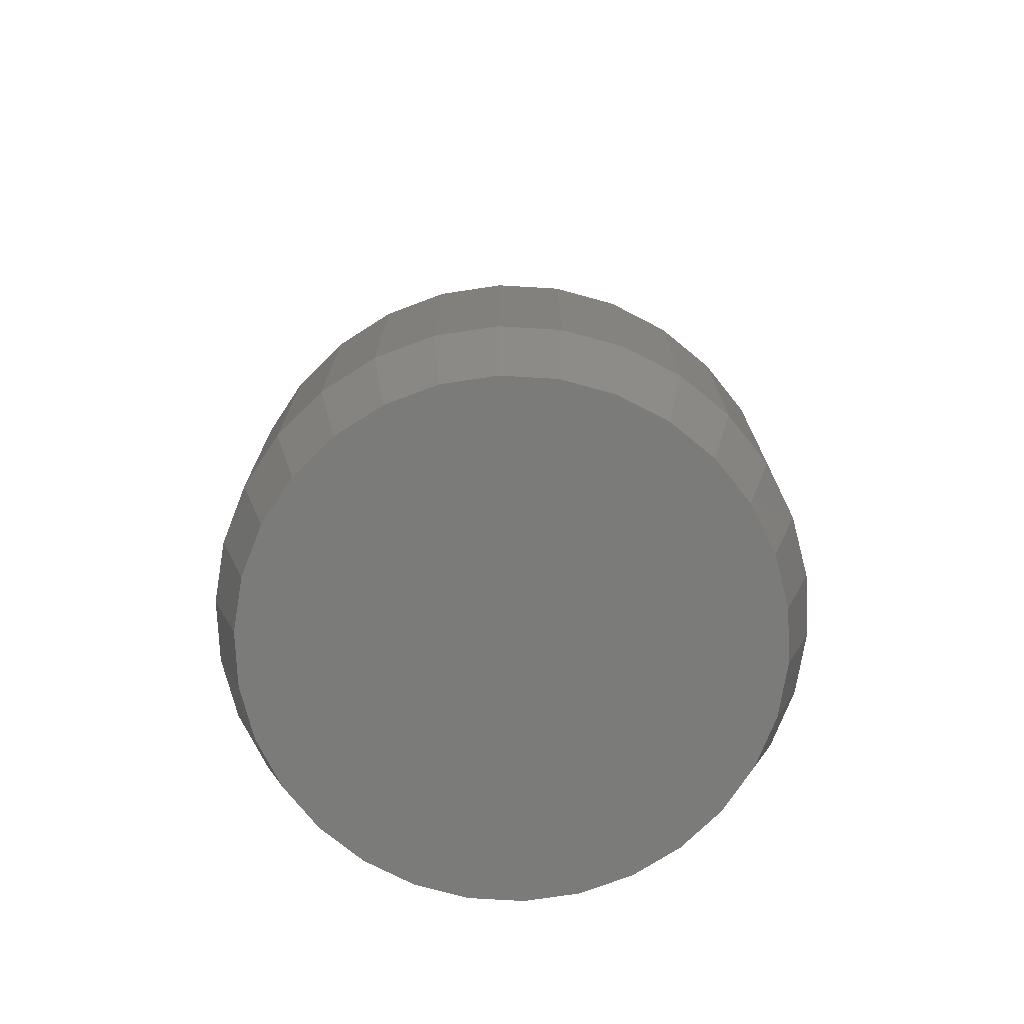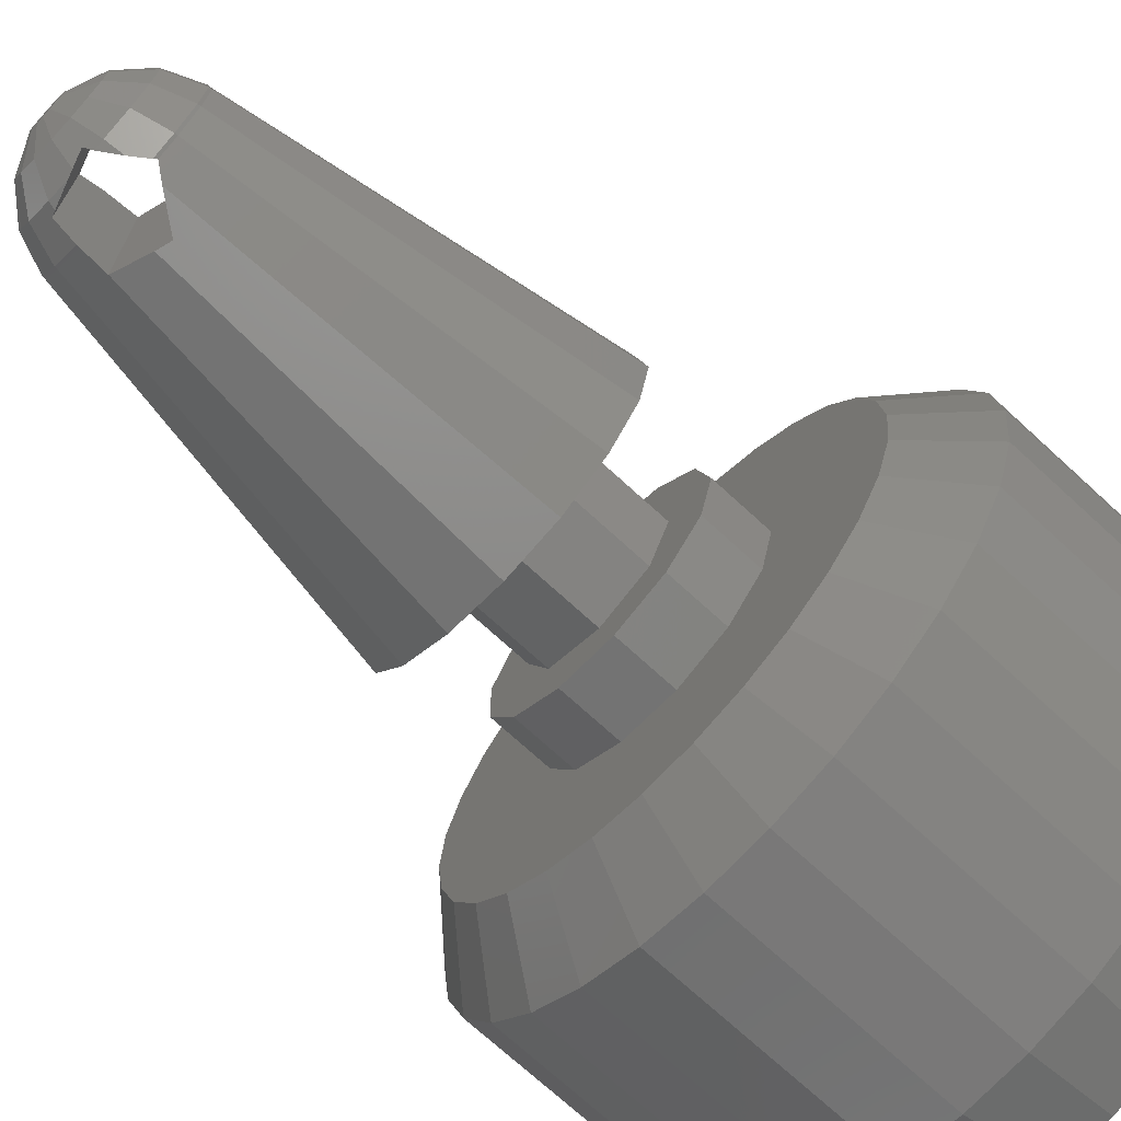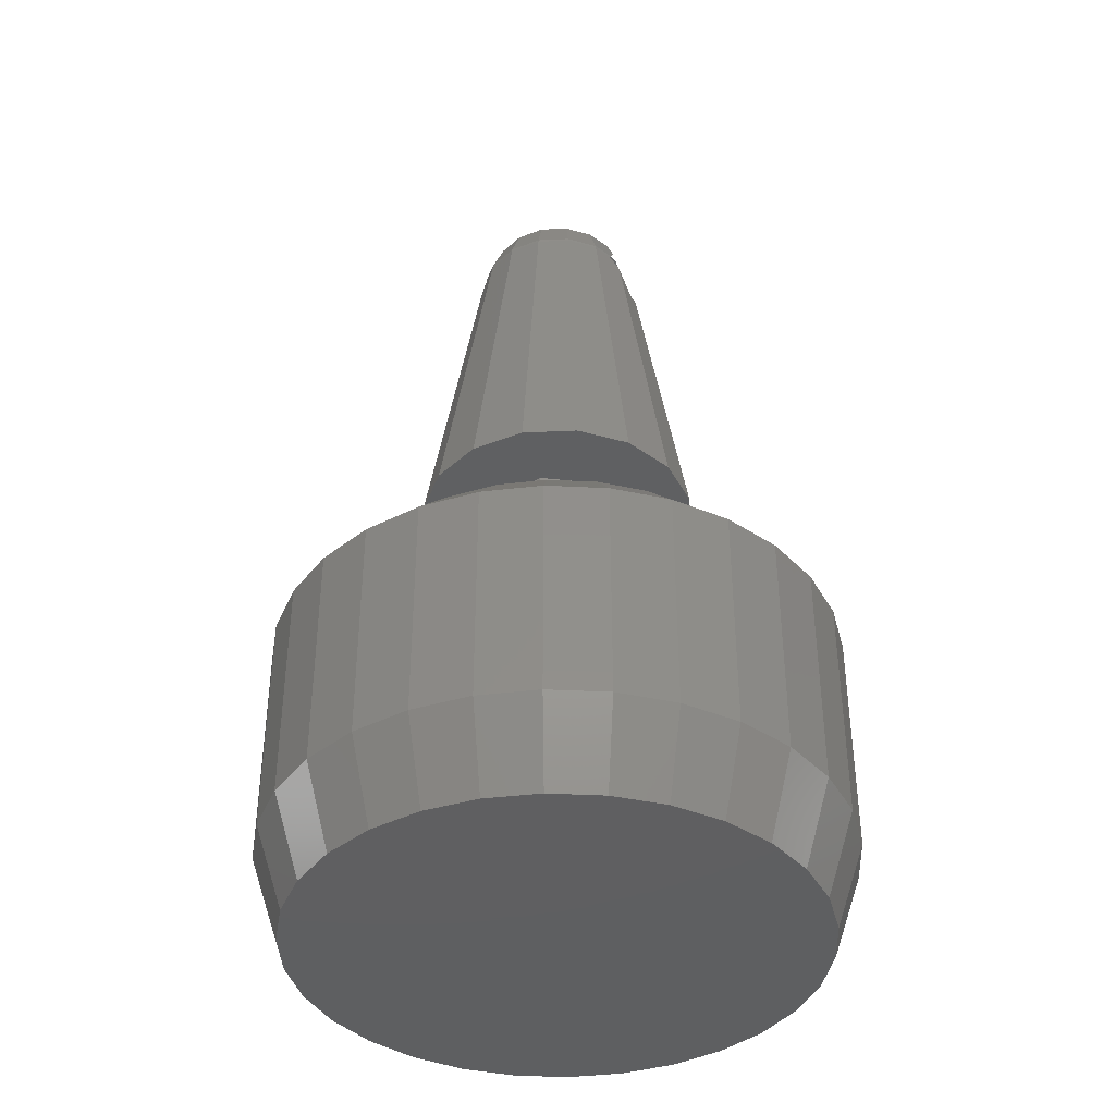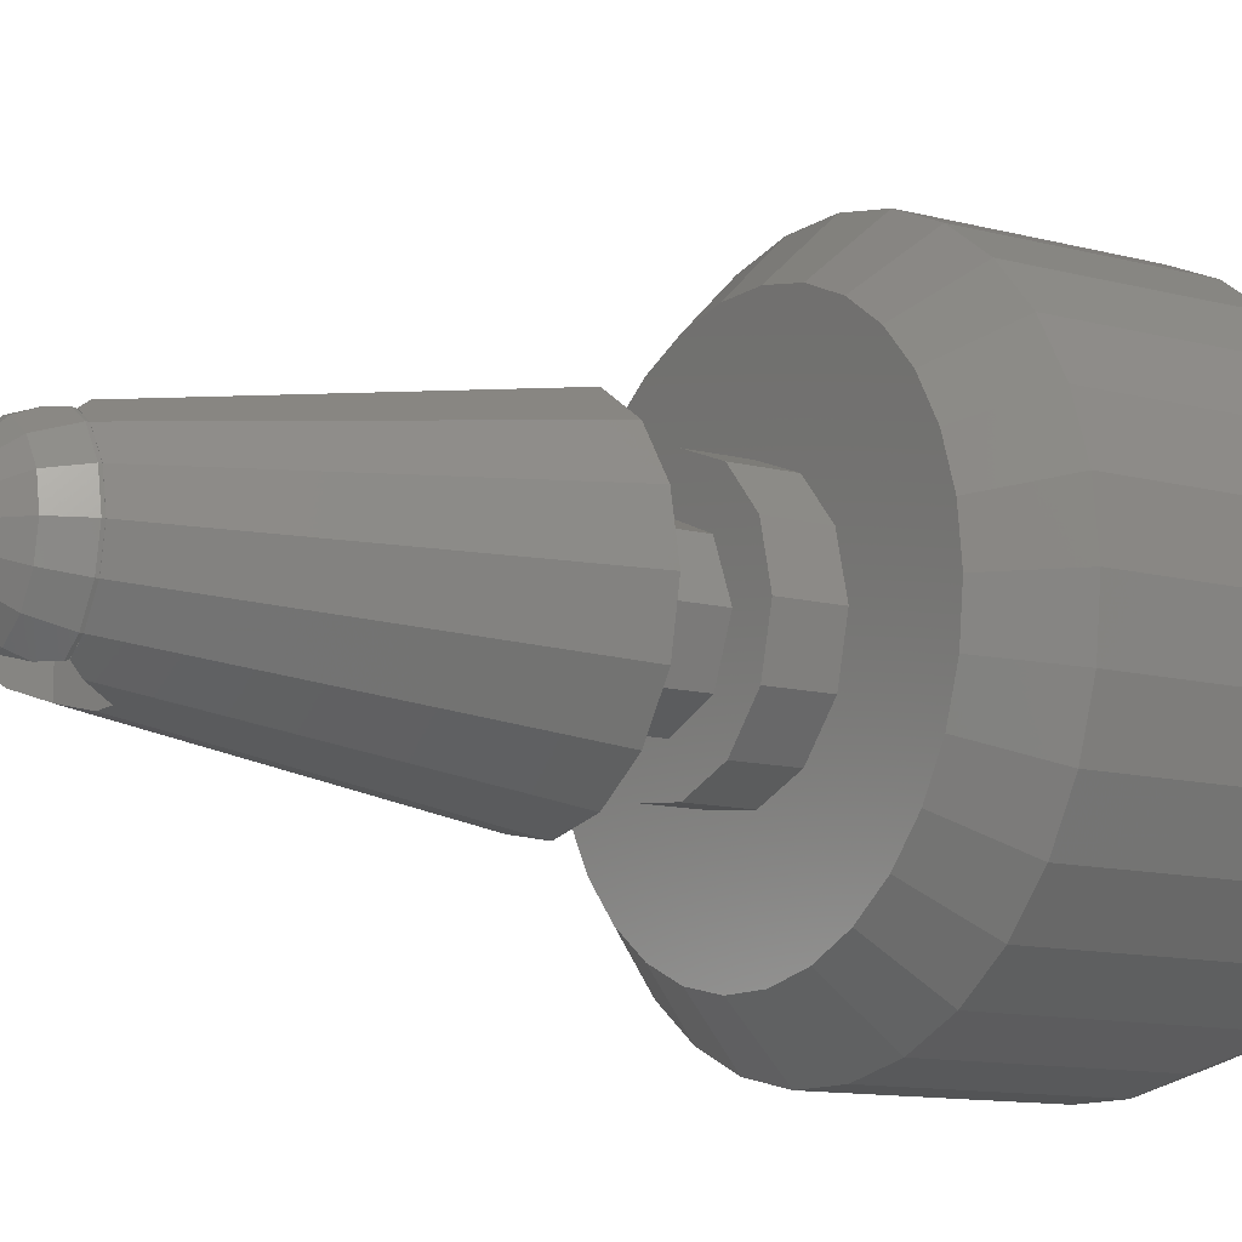
<metadata>
{"format":"stl","ext":"stl","renderer":"f3d","projection":"perspective","resolution":1024,"background":"white","views":[{"elev":-74.3,"azim":-27.4,"up":"+Z"},{"elev":-71.3,"azim":47.3,"up":"+Y"},{"elev":-39.4,"azim":104.5,"up":"+Z"},{"elev":-11.5,"azim":57.3,"up":"+Y"}]}
</metadata>
<code>
# stl→obj: 306 verts, 612 faces
v 9.135 4.067 11
v 8.09 5.878 3
v 8.09 5.878 11
v 9.135 4.067 3
v -9.781 2.079 3
v -9.135 4.067 11
v -9.135 4.067 3
v -9.781 2.079 11
v 6.691 7.431 3
v 6.691 7.431 11
v 3.09 9.511 3
v 1.045 9.945 11
v 3.09 9.511 11
v 1.045 9.945 3
v 5 8.66 3
v 5 8.66 11
v -3.09 9.511 3
v -5 8.66 11
v -3.09 9.511 11
v -5 8.66 3
v -8.09 5.878 11
v -8.09 5.878 3
v 9.781 -2.079 11
v 10 0 3
v 10 0 11
v 9.781 -2.079 3
v -1.045 9.945 11
v -1.045 9.945 3
v -10 0 3
v -10 0 11
v -6.691 7.431 11
v -6.691 7.431 3
v 9.781 2.079 3
v 9.781 2.079 11
v 9.135 -4.067 11
v 9.135 -4.067 3
v -8.09 -5.878 3
v -9.135 -4.067 11
v -9.135 -4.067 3
v -8.09 -5.878 11
v 5 -8.66 3
v 6.691 -7.431 11
v 5 -8.66 11
v 6.691 -7.431 3
v 8.09 -5.878 11
v 8.09 -5.878 3
v -9.781 -2.079 3
v -9.781 -2.079 11
v 1.045 -9.945 3
v 3.09 -9.511 11
v 1.045 -9.945 11
v 3.09 -9.511 3
v -3.09 -9.511 3
v -1.045 -9.945 11
v -3.09 -9.511 11
v -1.045 -9.945 3
v -6.691 -7.431 3
v -6.691 -7.431 11
v -5 -8.66 11
v -5 -8.66 3
v 0.9408 -8.951 0
v 9 0 0
v 8.803 1.871 0
v 8.222 -3.661 0
v -8.222 -3.661 0
v -8.803 -1.871 0
v -7.281 5.29 0
v -8.222 3.661 0
v 2.781 -8.56 0
v -0.9408 8.951 0
v 8.803 -1.871 0
v 8.222 3.661 0
v 7.281 -5.29 0
v 7.281 5.29 0
v 6.022 -6.688 0
v 6.022 6.688 0
v 4.5 -7.794 0
v 4.5 7.794 0
v 2.781 8.56 0
v 0.9408 8.951 0
v -0.9408 -8.951 0
v -2.781 -8.56 0
v -2.781 8.56 0
v -4.5 7.794 0
v -4.5 -7.794 0
v -6.022 -6.688 0
v -6.022 6.688 0
v -7.281 -5.29 0
v -8.803 1.871 0
v -9 0 0
v 8 0 13
v 0.8362 7.956 13
v 2.472 7.608 13
v -8 0 13
v 2.472 -7.608 13
v -5.353 5.945 13
v -6.472 4.702 13
v -7.825 1.663 13
v -0.8362 -7.956 13
v 7.308 3.254 13
v 7.825 1.663 13
v 5.353 5.945 13
v 7.308 -3.254 13
v -2.472 7.608 13
v -7.308 3.254 13
v -7.825 -1.663 13
v -4 -6.928 13
v -2.472 -7.608 13
v 5.353 -5.945 13
v -0.8362 7.956 13
v 4 6.928 13
v 7.825 -1.663 13
v -4 6.928 13
v 3.542 1.859 13
v 4 0 13
v 2.272 3.292 13
v 0.4821 3.971 13
v -1.418 3.74 13
v -2.994 2.652 13
v 6.472 4.702 13
v 3.542 -1.859 13
v 6.472 -4.702 13
v 2.272 -3.292 13
v 4 -6.928 13
v 0.4821 -3.971 13
v 0.8362 -7.956 13
v -1.418 -3.74 13
v -2.994 -2.652 13
v -7.308 -3.254 13
v -3.884 -0.9573 13
v -3.884 0.9573 13
v -5.353 -5.945 13
v -6.472 -4.702 13
v 4 0 15
v 3.542 1.859 15
v -3.884 0.9573 15
v -3.884 -0.9573 15
v -1.418 3.74 15
v 0.4821 3.971 15
v 2.272 3.292 15
v -2.994 2.652 15
v 3.542 -1.859 15
v -2.994 -2.652 15
v 2.272 -3.292 15
v 2.5 0 15
v 1.768 1.768 15
v 0 2.5 15
v -1.768 1.768 15
v 1.768 -1.768 15
v 0 -2.5 15
v 0.4821 -3.971 15
v -1.418 -3.74 15
v -1.768 -1.768 15
v -2.5 0 15
v 2.5 0 18
v 1.768 1.768 18
v -1.768 1.768 18
v -2.5 0 18
v 0 2.5 18
v 1.768 -1.768 18
v 0 -2.5 18
v -1.768 -1.768 18
v 4.619 1.913 18
v 3 0 30
v 5 0 18
v -4.619 1.913 18
v -5 0 18
v -3 0 30
v -1.913 4.619 18
v 0 3.213 28.72
v 0 5 18
v -0.1934 3.164 28.79
v 2.121 2.121 30
v 1.224 2.796 29.62
v 1.5 2.536 30
v 3.536 3.536 18
v 2.772 -1.148 30
v 2.121 -2.121 30
v 3.536 -3.536 18
v 0.2146 3.182 28.65
v 1.913 4.619 18
v -4.619 -1.913 18
v -3.536 -3.536 18
v -1.214 -2.901 29.12
v -1.214 -2.793 29.67
v -1.204 -2.908 29.12
v -1.913 -4.619 18
v 4.619 -1.913 18
v 2.772 1.148 30
v 1.176 2.84 29.55
v 0.4635 3.146 28.57
v 2.991 0 30
v 2.764 1.145 30
v 2.115 2.115 30
v 1.5 2.526 30
v 2.764 -1.145 30
v 2.115 -2.115 30
v 1.5 -2.526 30
v 1.5 -2.536 30
v -2.121 2.121 30
v -1.214 2.718 30
v -1.214 2.728 30
v -2.115 2.115 30
v -2.764 1.145 30
v -2.772 1.148 30
v -2.991 0 30
v -2.121 -2.121 30
v -1.214 -2.718 30
v -2.115 -2.115 30
v -1.214 -2.728 30
v -2.764 -1.145 30
v -2.772 -1.148 30
v 1.913 -4.619 18
v 0 -5 18
v -3.536 3.536 18
v 1.176 -2.84 29.55
v 1.224 -2.796 29.62
v -1.204 2.908 29.12
v -1.214 2.901 29.12
v -1.214 2.793 29.67
v 0 -3.213 28.72
v -0.1934 -3.164 28.79
v 0.2146 -3.182 28.65
v 0.4635 -3.146 28.57
v 1.198 1.198 32.04
v 0.5497 0.2277 32.49
v 1.565 0.6485 32.04
v 1.793 1.793 31.19
v 2.343 0.9705 31.19
v 2.764 1.145 30.09
v -1.694 0 32.04
v -2.536 0 31.19
v -1.565 -0.6485 32.04
v 0.6485 1.565 32.04
v 0.595 0 32.49
v -1.565 0.6485 32.04
v -0.595 0 32.49
v 1.198 -1.198 32.04
v 0.6485 -1.565 32.04
v 1.793 -1.793 31.19
v 1.065 -2.571 30.6
v 0.9705 -2.343 31.19
v 1.273 -2.572 30.31
v 2.991 0 30.09
v 2.536 0 31.19
v 2.764 -1.145 30.09
v -2.764 -1.145 30.09
v -2.343 -0.9705 31.19
v 1.065 2.571 30.6
v 0.6322 2.41 31.19
v 0.9705 2.343 31.19
v -1.793 -1.793 31.19
v -1.198 -1.198 32.04
v 2.115 -2.115 30.09
v -2.343 0.9705 31.19
v -2.764 1.145 30.09
v -2.115 -2.115 30.09
v -1.214 -2.661 30.21
v -1.214 -2.718 30.09
v -2.991 0 30.09
v -0.5497 -0.2277 32.49
v 0 1.694 32.04
v 0 0.595 32.49
v 1.694 0 32.04
v 1.565 -0.6485 32.04
v 0.5497 -0.2277 32.49
v 0.4207 -0.4207 32.49
v 2.343 -0.9705 31.19
v -2.115 2.115 30.09
v -1.214 2.718 30.09
v 0.08377 2.411 31.3
v 0 2.454 31.28
v 0.2277 0.5497 32.49
v 0.4207 0.4207 32.49
v 0 -1.694 32.04
v 0.08377 -2.411 31.3
v 0 -2.454 31.28
v 2.115 2.115 30.09
v 1.431 2.572 30.09
v -1.793 1.793 31.19
v -0.2508 2.486 31.19
v -0.6485 1.565 32.04
v -0.05022 2.461 31.26
v -0.9705 2.343 31.19
v -0.2277 -0.5497 32.49
v -0.6485 -1.565 32.04
v 0 -0.595 32.49
v 0.2277 -0.5497 32.49
v -0.9705 -2.343 31.19
v -1.01 -2.437 30.95
v -0.2508 -2.486 31.19
v -0.05022 -2.461 31.26
v 0.4635 2.212 31.43
v -1.214 2.333 30.88
v -1.01 2.437 30.95
v -1.214 2.661 30.21
v -1.214 -2.333 30.88
v -0.4207 -0.4207 32.49
v 1.431 -2.572 30.09
v 1.273 2.572 30.31
v -0.2277 0.5497 32.49
v -0.4207 0.4207 32.49
v -0.5497 0.2277 32.49
v -1.198 1.198 32.04
v 0.6322 -2.41 31.19
v 0.4635 -2.212 31.43
f 1 2 3
f 2 1 4
f 5 6 7
f 6 5 8
f 3 9 10
f 9 3 2
f 11 12 13
f 12 11 14
f 15 13 16
f 13 15 11
f 17 18 19
f 18 17 20
f 7 21 22
f 21 7 6
f 23 24 25
f 24 23 26
f 9 16 10
f 16 9 15
f 14 27 12
f 27 14 28
f 29 8 5
f 8 29 30
f 20 31 18
f 31 20 32
f 28 19 27
f 19 28 17
f 22 31 32
f 31 22 21
f 25 33 34
f 33 25 24
f 35 26 23
f 26 35 36
f 37 38 39
f 38 37 40
f 41 42 43
f 42 41 44
f 34 4 1
f 4 34 33
f 45 36 35
f 36 45 46
f 47 30 29
f 30 47 48
f 49 50 51
f 50 49 52
f 52 43 50
f 43 52 41
f 53 54 55
f 54 53 56
f 56 51 54
f 51 56 49
f 39 48 47
f 48 39 38
f 57 40 37
f 40 57 58
f 42 46 45
f 46 42 44
f 57 59 58
f 59 57 60
f 60 55 59
f 55 60 53
f 49 61 52
f 24 62 33
f 62 63 33
f 36 64 26
f 65 47 66
f 67 68 22
f 36 46 64
f 52 61 69
f 70 17 28
f 71 63 62
f 64 63 71
f 64 72 63
f 73 72 64
f 73 74 72
f 75 74 73
f 75 76 74
f 77 76 75
f 77 78 76
f 69 78 77
f 69 79 78
f 61 79 69
f 61 80 79
f 81 80 61
f 81 70 80
f 82 70 81
f 82 83 70
f 82 84 83
f 85 84 82
f 86 84 85
f 86 87 84
f 88 87 86
f 88 67 87
f 65 67 88
f 65 68 67
f 66 68 65
f 66 89 68
f 89 66 90
f 46 73 64
f 26 62 24
f 26 64 71
f 46 75 73
f 41 52 77
f 81 49 56
f 49 81 61
f 39 47 65
f 87 22 32
f 66 47 90
f 26 71 62
f 52 69 77
f 41 77 44
f 37 39 65
f 86 37 88
f 81 53 82
f 63 72 33
f 87 32 84
f 90 29 5
f 89 5 68
f 44 75 46
f 44 77 75
f 37 65 88
f 56 53 81
f 53 60 85
f 53 85 82
f 80 28 14
f 28 80 70
f 72 2 4
f 33 72 4
f 79 80 11
f 11 80 14
f 9 78 15
f 68 5 7
f 68 7 22
f 47 29 90
f 60 57 85
f 72 74 2
f 2 76 9
f 76 78 9
f 78 79 11
f 78 11 15
f 67 22 87
f 84 20 17
f 84 32 20
f 83 84 17
f 83 17 70
f 90 5 89
f 85 57 86
f 57 37 86
f 74 76 2
f 34 91 25
f 13 92 93
f 94 30 48
f 43 95 50
f 96 21 97
f 31 21 96
f 6 8 98
f 99 55 54
f 1 100 101
f 10 102 3
f 35 103 45
f 25 91 23
f 18 31 96
f 19 18 104
f 8 30 94
f 98 8 94
f 97 21 105
f 21 6 105
f 94 48 106
f 106 48 38
f 107 59 108
f 45 109 42
f 12 110 92
f 110 12 27
f 12 92 13
f 16 111 102
f 13 93 16
f 10 16 102
f 3 100 1
f 91 112 23
f 18 96 113
f 110 19 104
f 27 19 110
f 101 114 115
f 116 111 93
f 102 116 114
f 117 93 92
f 93 117 116
f 110 117 92
f 110 118 117
f 104 118 110
f 113 118 104
f 118 113 119
f 97 119 96
f 96 119 113
f 115 91 101
f 114 101 100
f 91 115 112
f 114 100 120
f 121 112 115
f 114 120 102
f 112 121 103
f 116 102 111
f 103 121 122
f 123 122 121
f 122 123 109
f 109 123 124
f 124 123 95
f 125 95 123
f 95 125 126
f 125 99 126
f 127 99 125
f 127 108 99
f 107 127 128
f 129 128 130
f 127 107 108
f 105 119 97
f 119 105 131
f 128 132 107
f 98 131 105
f 128 133 132
f 94 131 98
f 128 129 133
f 131 94 130
f 130 106 129
f 130 94 106
f 105 6 98
f 129 38 40
f 129 40 133
f 107 132 59
f 16 93 111
f 34 101 91
f 1 101 34
f 3 120 100
f 3 102 120
f 109 43 42
f 124 95 43
f 103 122 45
f 104 18 113
f 106 38 129
f 132 40 58
f 132 58 59
f 108 55 99
f 108 59 55
f 54 126 99
f 126 54 51
f 109 124 43
f 112 103 35
f 23 112 35
f 122 109 45
f 133 40 132
f 50 126 51
f 95 126 50
f 134 114 135
f 114 134 115
f 130 136 131
f 136 130 137
f 117 138 139
f 138 117 118
f 135 116 140
f 116 135 114
f 118 141 138
f 141 118 119
f 142 115 134
f 115 142 121
f 116 139 140
f 139 116 117
f 128 137 130
f 137 128 143
f 144 121 142
f 121 144 123
f 145 134 135
f 134 145 142
f 146 135 140
f 135 146 145
f 147 140 139
f 140 147 146
f 138 147 139
f 138 148 147
f 141 148 138
f 136 148 141
f 149 142 145
f 142 149 144
f 150 144 149
f 144 150 151
f 150 152 151
f 153 152 150
f 137 153 154
f 153 143 152
f 148 136 154
f 137 154 136
f 153 137 143
f 131 141 119
f 141 131 136
f 128 152 143
f 152 128 127
f 125 144 151
f 144 125 123
f 127 151 152
f 151 127 125
f 155 146 156
f 146 155 145
f 154 157 148
f 157 154 158
f 146 159 156
f 159 146 147
f 147 157 159
f 157 147 148
f 150 160 161
f 160 150 149
f 153 158 154
f 158 153 162
f 153 161 162
f 161 153 150
f 160 145 155
f 145 160 149
f 163 164 165
f 166 167 168
f 169 170 171
f 170 169 172
f 173 174 175
f 174 173 176
f 177 178 179
f 171 180 181
f 180 171 170
f 168 167 182
f 183 184 185
f 183 186 184
f 186 183 187
f 165 164 188
f 163 189 164
f 176 190 174
f 190 176 181
f 190 181 191
f 180 191 181
f 189 192 164
f 189 193 192
f 173 193 189
f 173 194 193
f 195 173 175
f 173 195 194
f 192 177 164
f 196 177 192
f 196 178 177
f 197 178 196
f 198 178 197
f 178 198 199
f 200 201 202
f 201 200 203
f 200 204 203
f 205 204 200
f 205 206 204
f 206 205 168
f 207 208 209
f 208 207 210
f 211 207 209
f 211 212 207
f 206 212 211
f 212 206 168
f 205 166 168
f 155 165 188
f 160 188 179
f 165 155 163
f 156 163 155
f 160 179 213
f 188 160 155
f 161 213 214
f 213 161 160
f 187 161 214
f 161 187 162
f 183 162 187
f 182 162 183
f 163 156 176
f 176 156 181
f 159 181 156
f 159 171 181
f 169 159 157
f 159 169 171
f 166 157 158
f 162 182 158
f 157 215 169
f 167 158 182
f 157 166 215
f 158 167 166
f 179 216 213
f 216 179 217
f 217 178 199
f 178 217 179
f 176 189 163
f 176 173 189
f 172 169 218
f 215 218 169
f 218 215 219
f 219 215 220
f 200 215 205
f 215 166 205
f 168 182 212
f 212 182 183
f 187 221 222
f 221 187 214
f 186 187 222
f 214 223 221
f 223 214 213
f 216 224 213
f 223 213 224
f 188 177 179
f 220 200 202
f 200 220 215
f 212 183 207
f 207 185 210
f 185 207 183
f 164 177 188
f 225 226 227
f 228 227 229
f 230 228 229
f 231 232 233
f 228 234 225
f 227 226 235
f 236 231 237
f 238 239 240
f 241 240 242
f 240 241 243
f 244 245 246
f 232 247 248
f 249 250 251
f 251 234 228
f 233 252 253
f 246 240 254
f 255 256 232
f 257 258 252
f 258 257 259
f 206 256 204
f 256 206 260
f 233 232 248
f 237 233 261
f 262 263 234
f 228 225 227
f 264 235 265
f 266 267 238
f 265 238 240
f 248 247 252
f 230 245 244
f 245 268 246
f 268 265 240
f 211 260 206
f 260 211 247
f 201 269 270
f 269 201 203
f 262 271 272
f 271 262 234
f 225 273 274
f 225 274 226
f 268 240 246
f 233 248 252
f 275 276 239
f 276 275 277
f 195 278 194
f 278 195 279
f 229 227 245
f 230 229 245
f 245 227 264
f 227 235 264
f 254 196 246
f 196 254 197
f 256 260 232
f 232 260 247
f 255 232 236
f 204 269 203
f 269 204 256
f 269 256 280
f 281 282 283
f 282 281 284
f 285 286 287
f 261 233 253
f 265 266 238
f 209 259 257
f 259 209 208
f 252 247 257
f 288 287 239
f 287 275 239
f 285 253 286
f 289 290 291
f 275 292 277
f 292 275 286
f 278 228 230
f 230 194 278
f 194 230 193
f 245 265 268
f 264 265 245
f 237 231 233
f 236 232 231
f 293 251 250
f 251 293 234
f 234 293 271
f 294 284 295
f 284 294 280
f 280 294 296
f 297 289 252
f 289 297 290
f 297 252 258
f 298 253 285
f 238 288 239
f 267 288 238
f 209 247 211
f 247 209 257
f 240 239 242
f 198 254 299
f 254 198 197
f 254 243 299
f 243 254 240
f 228 249 251
f 249 228 300
f 278 300 228
f 300 278 279
f 246 192 244
f 192 246 196
f 235 266 265
f 226 266 235
f 274 266 226
f 274 267 266
f 273 267 274
f 273 288 267
f 263 288 273
f 263 287 288
f 301 287 263
f 301 285 287
f 302 285 301
f 302 298 285
f 303 298 302
f 303 261 298
f 261 303 237
f 284 280 282
f 280 255 236
f 263 282 301
f 281 295 284
f 286 291 292
f 291 286 289
f 287 286 275
f 261 253 298
f 244 193 230
f 193 244 192
f 304 236 303
f 303 236 237
f 234 273 225
f 234 263 273
f 283 262 272
f 262 283 282
f 262 282 263
f 282 304 301
f 269 296 270
f 296 269 280
f 280 256 255
f 253 252 286
f 286 252 289
f 242 305 241
f 306 242 239
f 242 306 305
f 306 239 276
f 301 304 302
f 302 304 303
f 304 280 236
f 282 280 304
f 195 300 279
f 293 300 195
f 300 293 249
f 249 293 250
f 195 306 293
f 198 306 195
f 243 306 198
f 241 306 243
f 306 241 305
f 243 198 299
f 291 306 276
f 306 297 293
f 292 276 277
f 291 276 292
f 294 293 297
f 271 283 272
f 306 291 297
f 281 293 294
f 297 291 290
f 293 281 271
f 271 281 283
f 281 294 295
f 270 296 201
f 201 220 202
f 185 220 201
f 294 201 296
f 201 294 208
f 208 294 297
f 208 297 258
f 208 258 259
f 201 208 185
f 185 208 210
f 220 185 219
f 219 185 184
f 172 191 180
f 191 172 224
f 172 180 170
f 222 224 172
f 224 222 223
f 223 222 221
f 219 172 218
f 172 219 222
f 184 222 219
f 222 184 186
f 191 174 190
f 195 174 191
f 174 195 175
f 191 198 195
f 224 198 191
f 217 198 224
f 198 217 199
f 217 224 216

</code>
